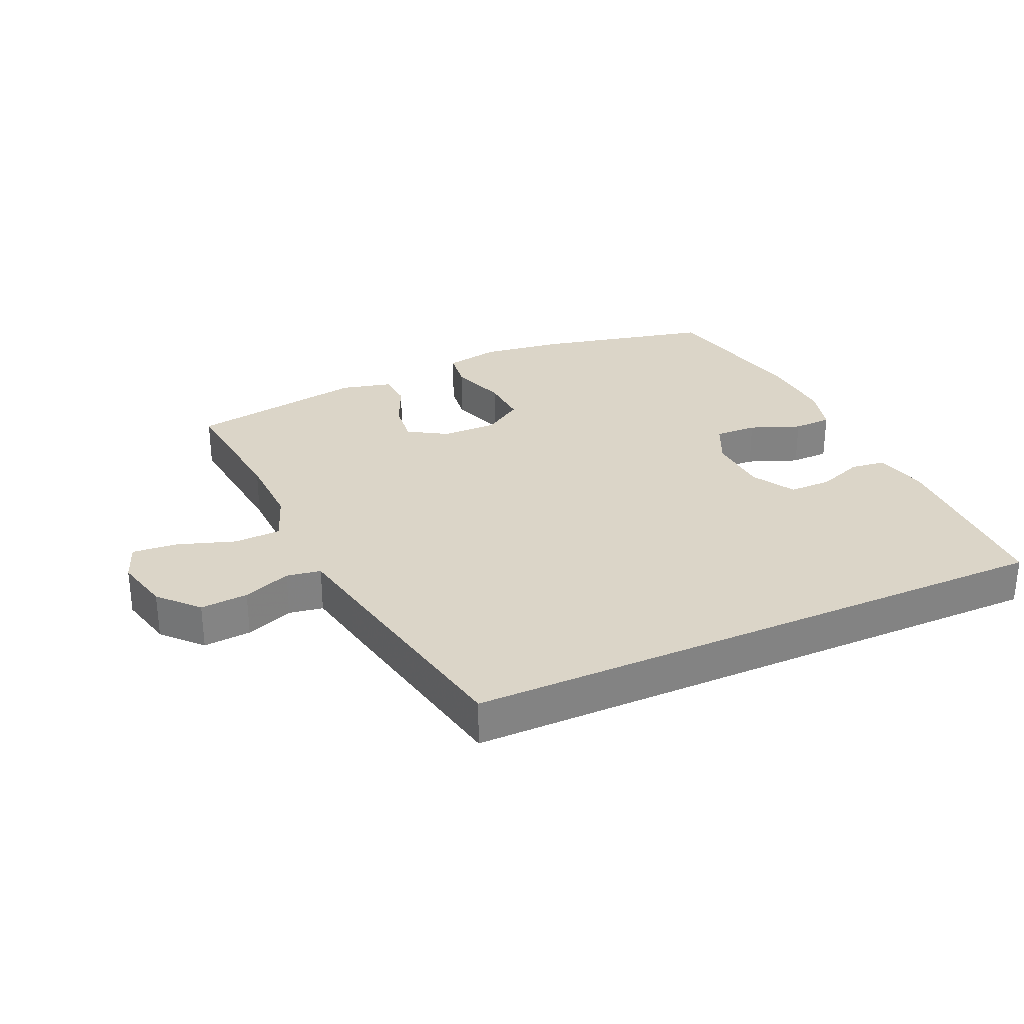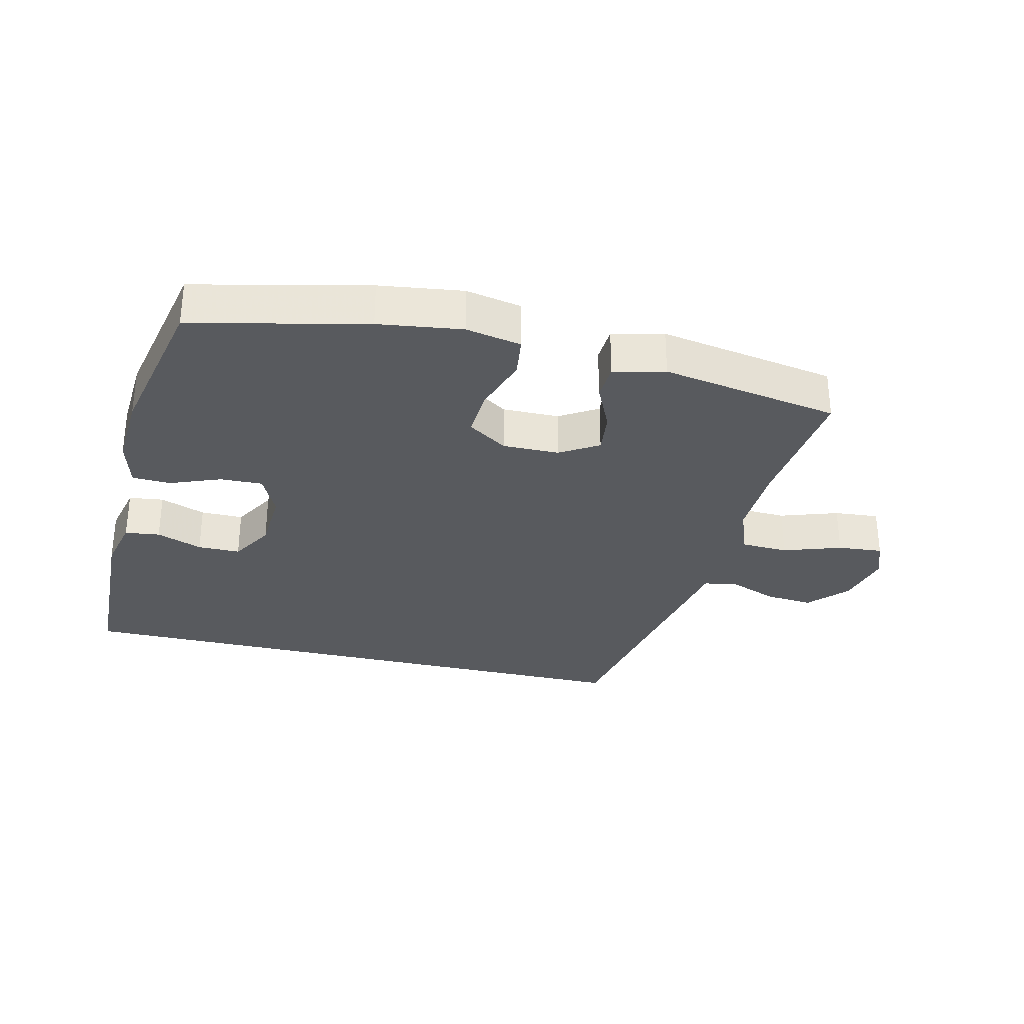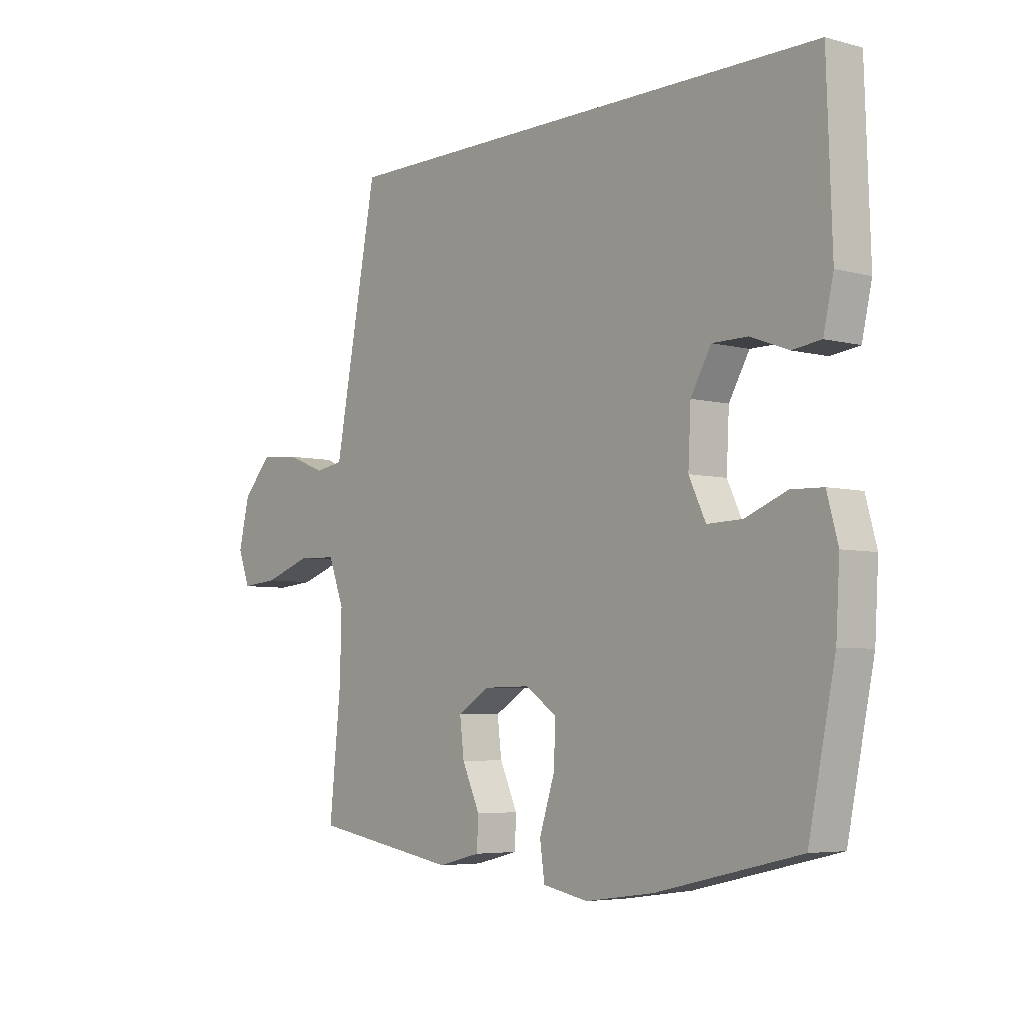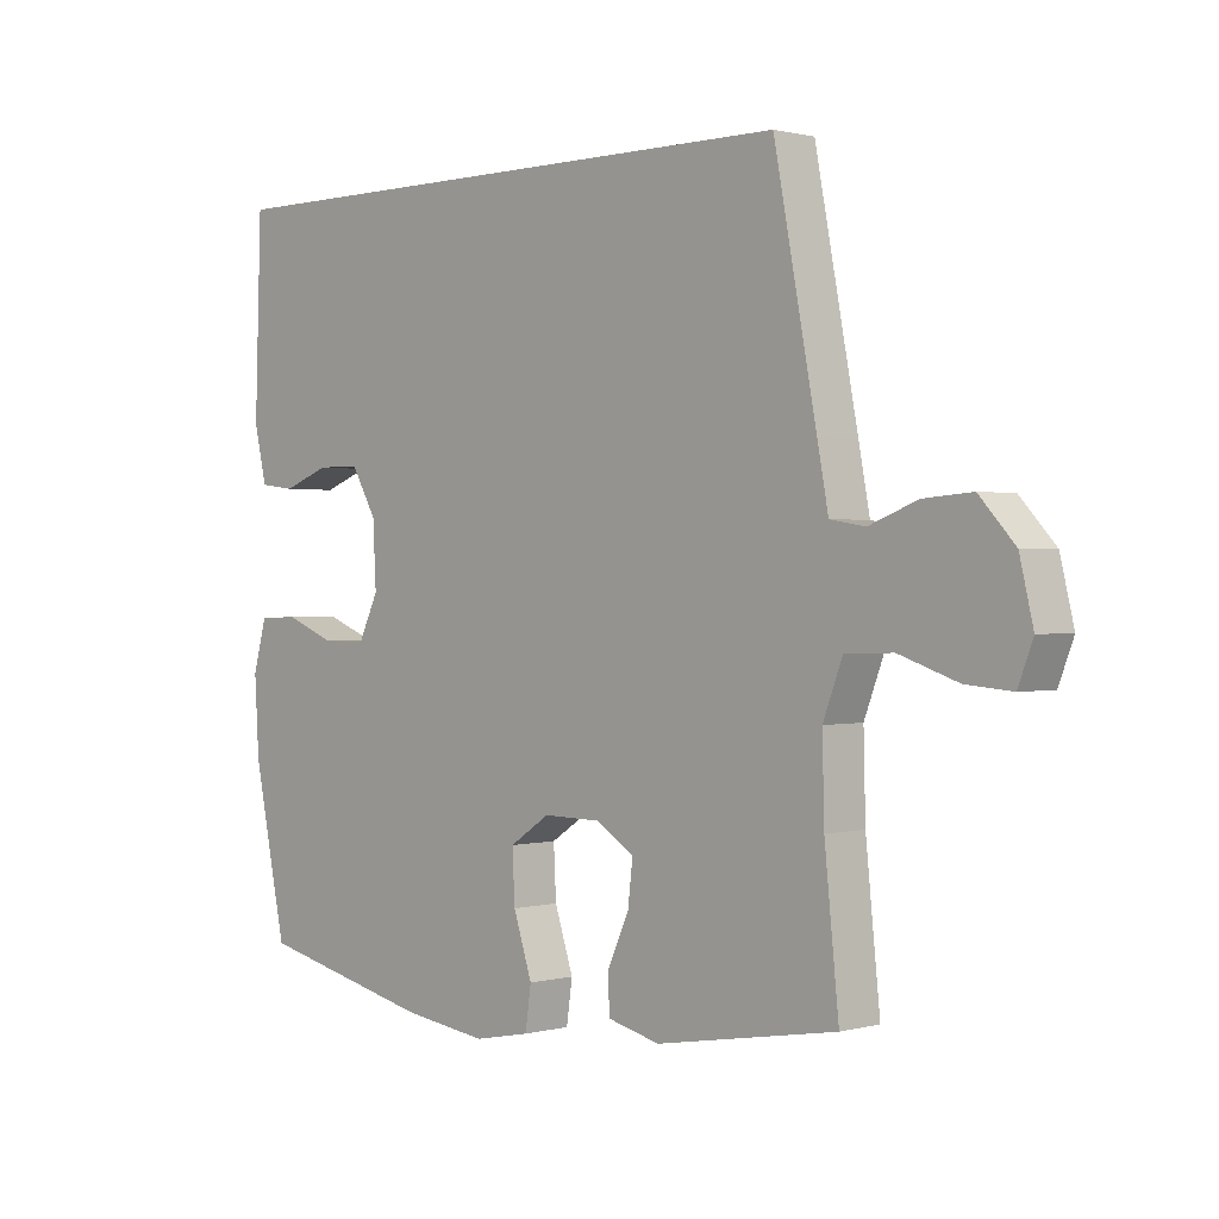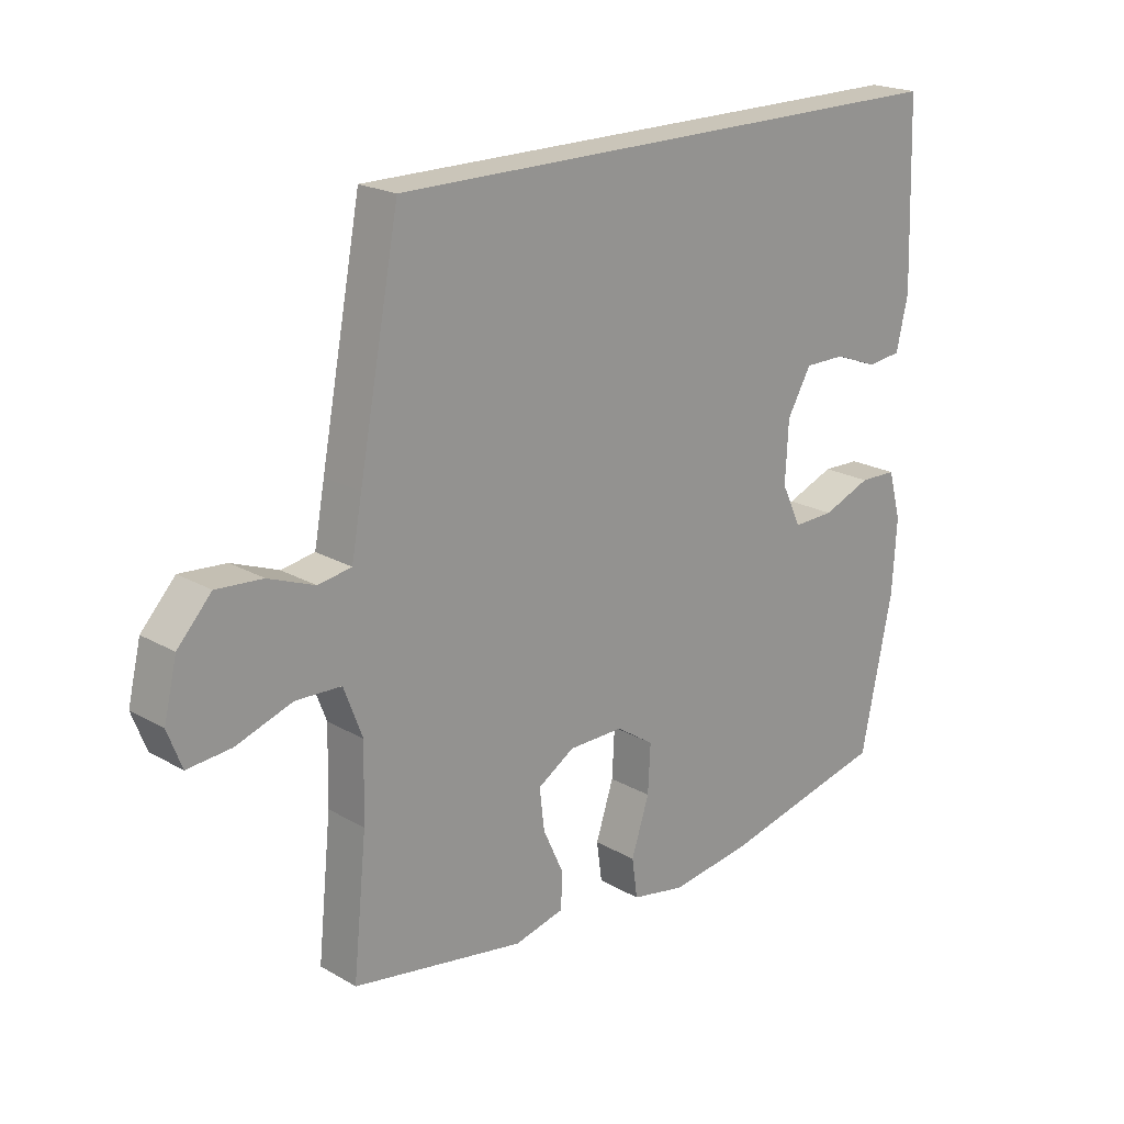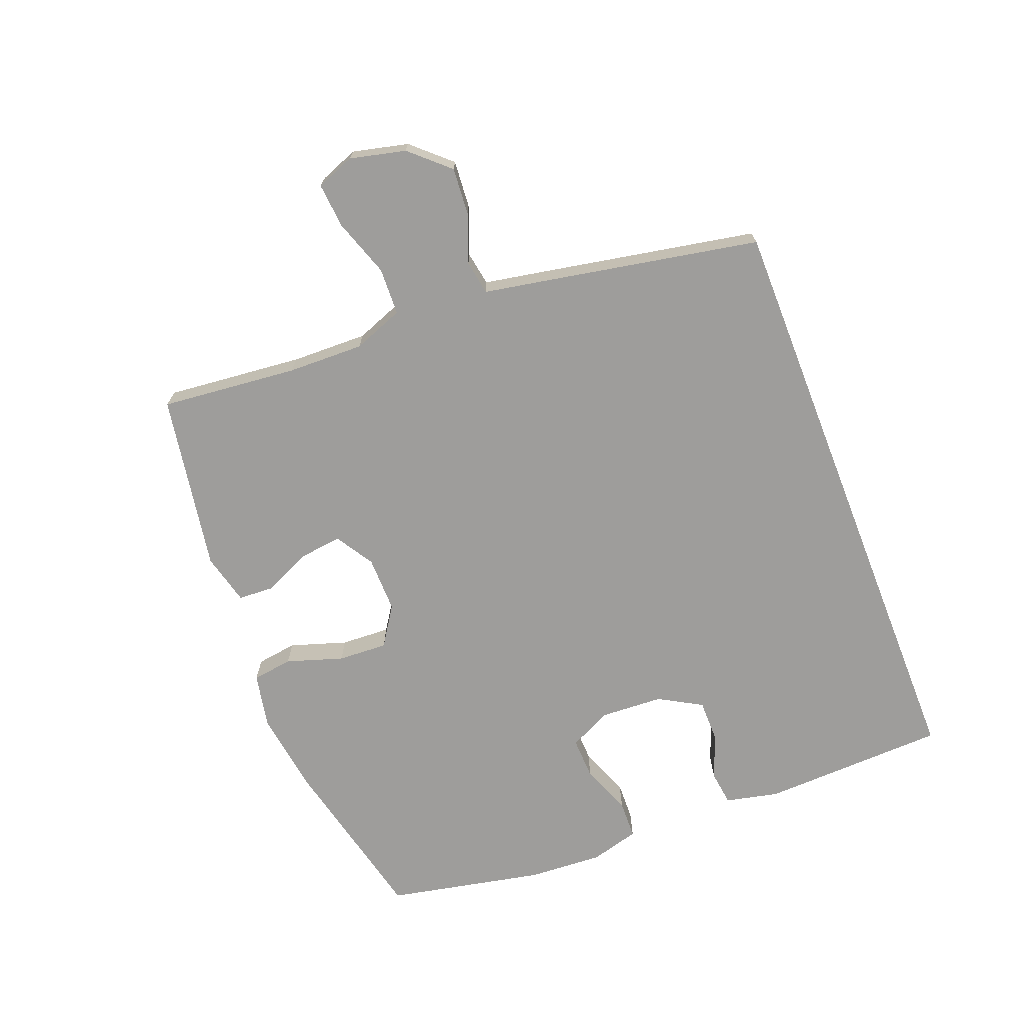
<metadata>
{"format":"obj","ext":"obj","renderer":"f3d","projection":"perspective","resolution":1024,"background":"white","views":[{"elev":29.6,"azim":-24.4,"up":"+Y"},{"elev":-31.0,"azim":166.5,"up":"+Y"},{"elev":-5.3,"azim":50.4,"up":"+Z"},{"elev":0.8,"azim":-134.3,"up":"+Z"},{"elev":20.7,"azim":-44.1,"up":"+Z"},{"elev":-70.5,"azim":-68.6,"up":"+Y"}]}
</metadata>
<code>
v 0.545 0.07 0.5
v 0.555 0.07 0.208
v 0.536 0.07 0.124
v 0.481 0.07 0.117
v 0.409 0.07 0.144
v 0.342 0.07 0.144
v 0.303 0.07 0.076
v 0.298 0.07 -0.022
v 0.33 0.07 -0.089
v 0.397 0.07 -0.087
v 0.476 0.07 -0.056
v 0.537 0.07 -0.058
v 0.558 0.07 -0.135
v 0.551 0.07 -0.253
v 0.5 0.07 -0.5
v 0.227 0.07 -0.563
v 0.096 0.07 -0.581
v 0.009 0.07 -0.564
v 0 0.07 -0.5
v 0.029 0.07 -0.411
v 0.033 0.07 -0.333
v -0.029 0.07 -0.292
v -0.118 0.07 -0.293
v -0.178 0.07 -0.33
v -0.17 0.07 -0.397
v -0.136 0.07 -0.471
v -0.139 0.07 -0.528
v -0.22 0.07 -0.548
v -0.5 0.07 -0.5
v -0.478 0.07 -0.284
v -0.475 0.07 -0.164
v -0.505 0.07 -0.085
v -0.579 0.07 -0.082
v -0.67 0.07 -0.113
v -0.741 0.07 -0.119
v -0.764 0.07 -0.059
v -0.743 0.07 0.029
v -0.688 0.07 0.089
v -0.613 0.07 0.083
v -0.538 0.07 0.054
v -0.484 0.07 0.063
v -0.467 0.07 0.154
v -0.401 0.07 0.5
v 0.545 0 0.5
v 0.555 0 0.208
v 0.536 0 0.124
v 0.481 0 0.117
v 0.409 0 0.144
v 0.342 0 0.144
v 0.303 0 0.076
v 0.298 0 -0.022
v 0.33 0 -0.089
v 0.397 0 -0.087
v 0.476 0 -0.056
v 0.537 0 -0.058
v 0.558 0 -0.135
v 0.551 0 -0.253
v 0.5 0 -0.5
v 0.227 0 -0.563
v 0.096 0 -0.581
v 0.009 0 -0.564
v 0 0 -0.5
v 0.029 0 -0.411
v 0.033 0 -0.333
v -0.029 0 -0.292
v -0.118 0 -0.293
v -0.178 0 -0.33
v -0.17 0 -0.397
v -0.136 0 -0.471
v -0.139 0 -0.528
v -0.22 0 -0.548
v -0.5 0 -0.5
v -0.478 0 -0.284
v -0.475 0 -0.164
v -0.505 0 -0.085
v -0.579 0 -0.082
v -0.67 0 -0.113
v -0.741 0 -0.119
v -0.764 0 -0.059
v -0.743 0 0.029
v -0.688 0 0.089
v -0.613 0 0.083
v -0.538 0 0.054
v -0.484 0 0.063
v -0.467 0 0.154
v -0.401 0 0.5
f 43 1 2
f 42 43 2
f 41 42 2
f 40 41 2
f 38 39 40
f 37 38 40
f 36 37 40
f 35 36 40
f 34 35 40
f 33 34 40
f 32 33 40 2
f 28 29 30
f 27 28 30
f 26 27 30
f 25 26 30
f 24 25 30 31
f 23 24 31 32
f 18 19 20
f 17 18 20
f 16 17 20
f 15 16 20
f 14 15 20
f 13 14 20
f 12 13 20
f 11 12 20
f 10 11 20
f 9 10 20 21
f 8 9 21 22
f 2 3 4 5
f 2 5 6
f 32 2 6
f 22 23 32
f 8 22 32
f 7 8 32
f 6 7 32
f 45 44 86
f 45 86 85
f 45 85 84
f 45 84 83
f 83 82 81
f 83 81 80
f 83 80 79
f 83 79 78
f 83 78 77
f 83 77 76
f 45 83 76 75
f 73 72 71
f 73 71 70
f 73 70 69
f 73 69 68
f 74 73 68 67
f 75 74 67 66
f 63 62 61
f 63 61 60
f 63 60 59
f 63 59 58
f 63 58 57
f 63 57 56
f 63 56 55
f 63 55 54
f 63 54 53
f 64 63 53 52
f 65 64 52 51
f 48 47 46 45
f 49 48 45
f 49 45 75
f 75 66 65
f 75 65 51
f 75 51 50
f 75 50 49
f 1 44 45 2
f 2 45 46 3
f 3 46 47 4
f 4 47 48 5
f 5 48 49 6
f 6 49 50 7
f 7 50 51 8
f 8 51 52 9
f 9 52 53 10
f 10 53 54 11
f 11 54 55 12
f 12 55 56 13
f 13 56 57 14
f 14 57 58 15
f 15 58 59 16
f 16 59 60 17
f 17 60 61 18
f 18 61 62 19
f 19 62 63 20
f 20 63 64 21
f 21 64 65 22
f 22 65 66 23
f 23 66 67 24
f 24 67 68 25
f 25 68 69 26
f 26 69 70 27
f 27 70 71 28
f 28 71 72 29
f 29 72 73 30
f 30 73 74 31
f 31 74 75 32
f 32 75 76 33
f 33 76 77 34
f 34 77 78 35
f 35 78 79 36
f 36 79 80 37
f 37 80 81 38
f 38 81 82 39
f 39 82 83 40
f 40 83 84 41
f 41 84 85 42
f 42 85 86 43
f 43 86 44 1

</code>
